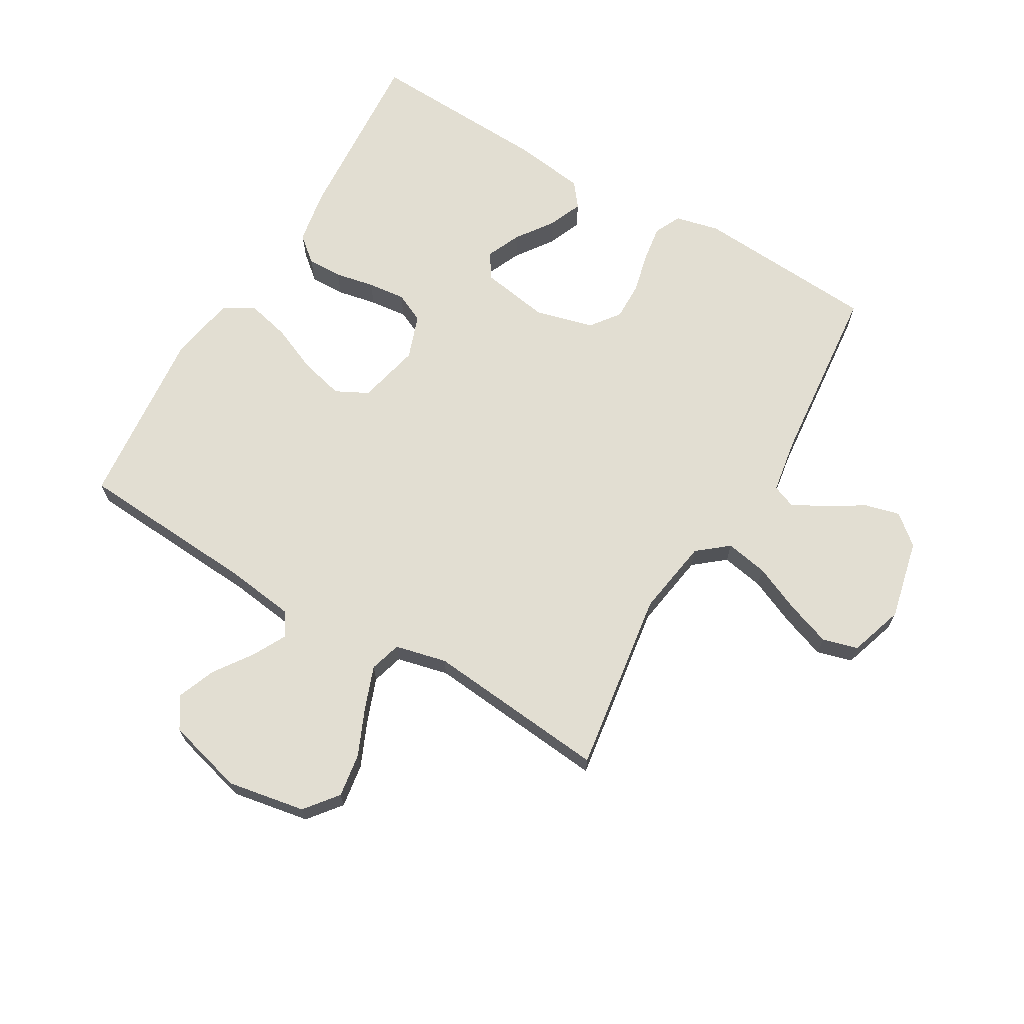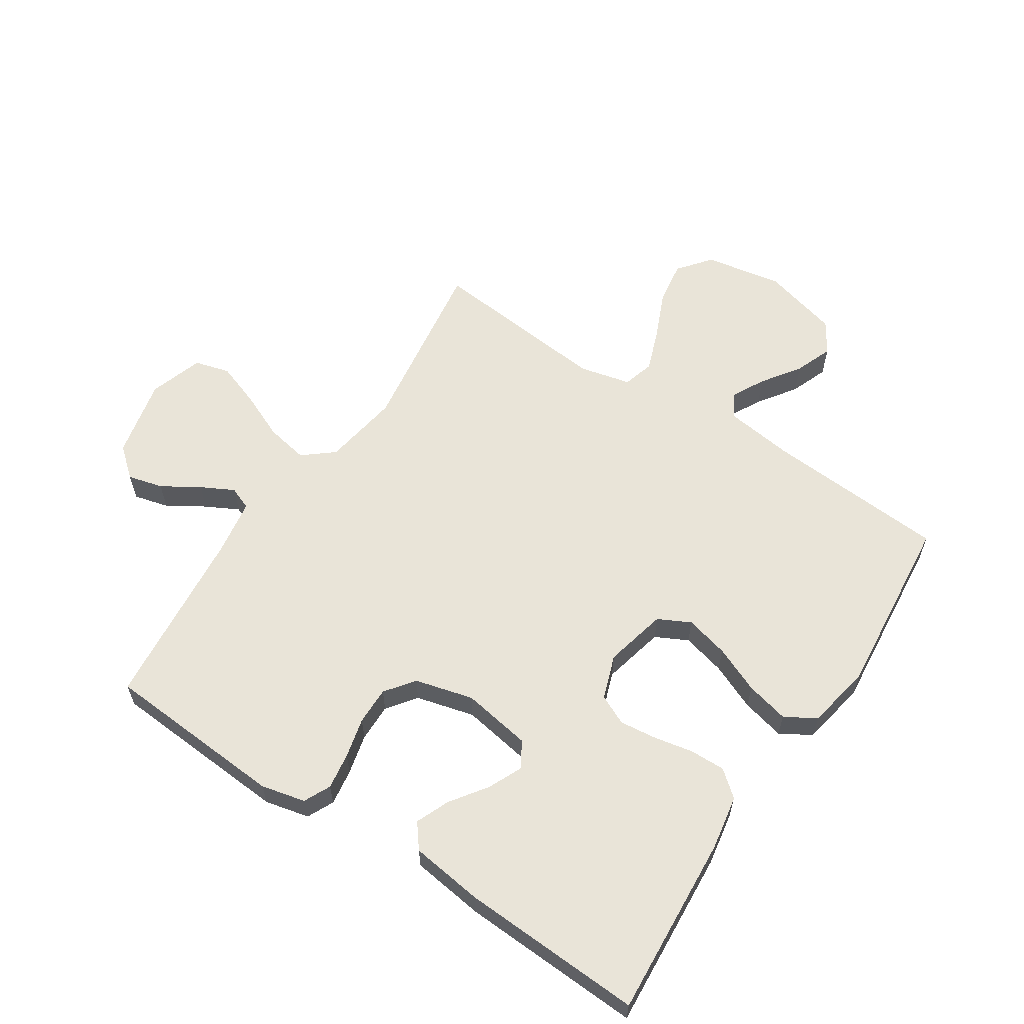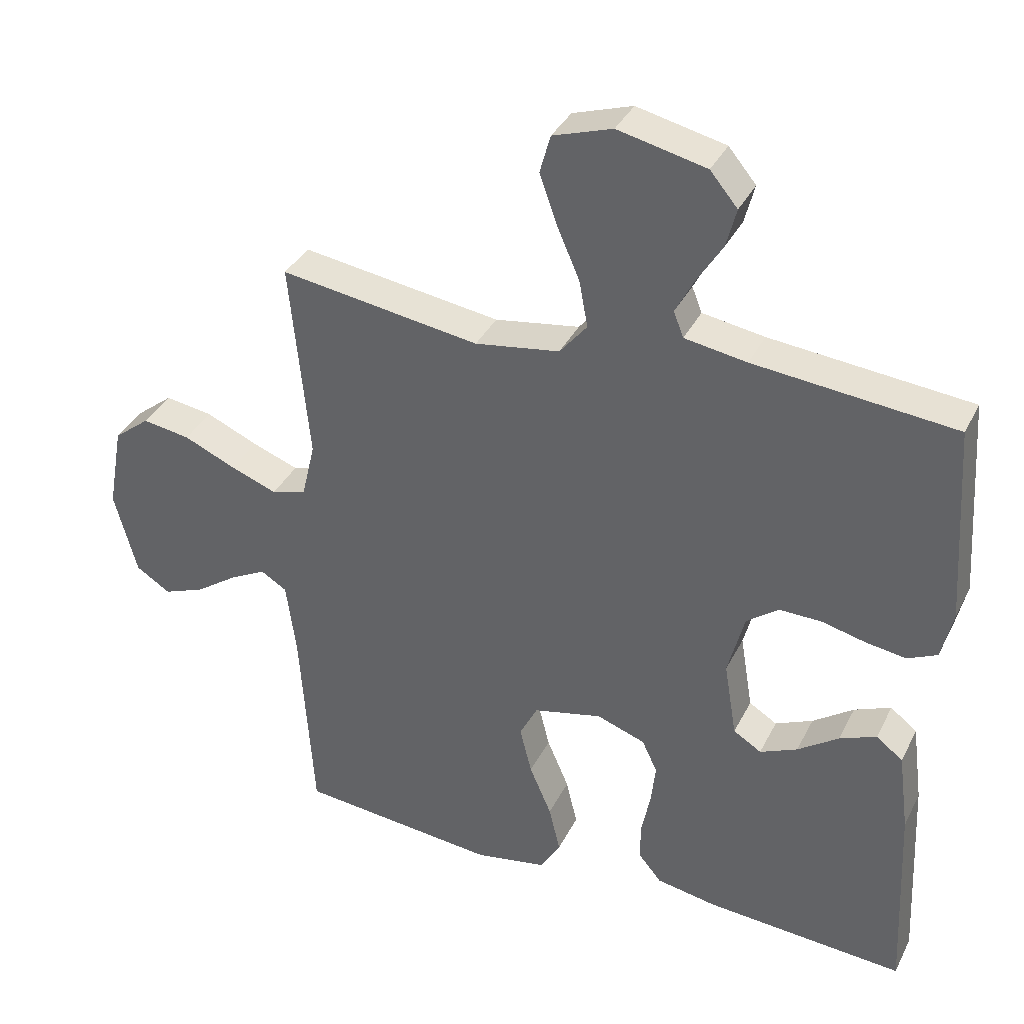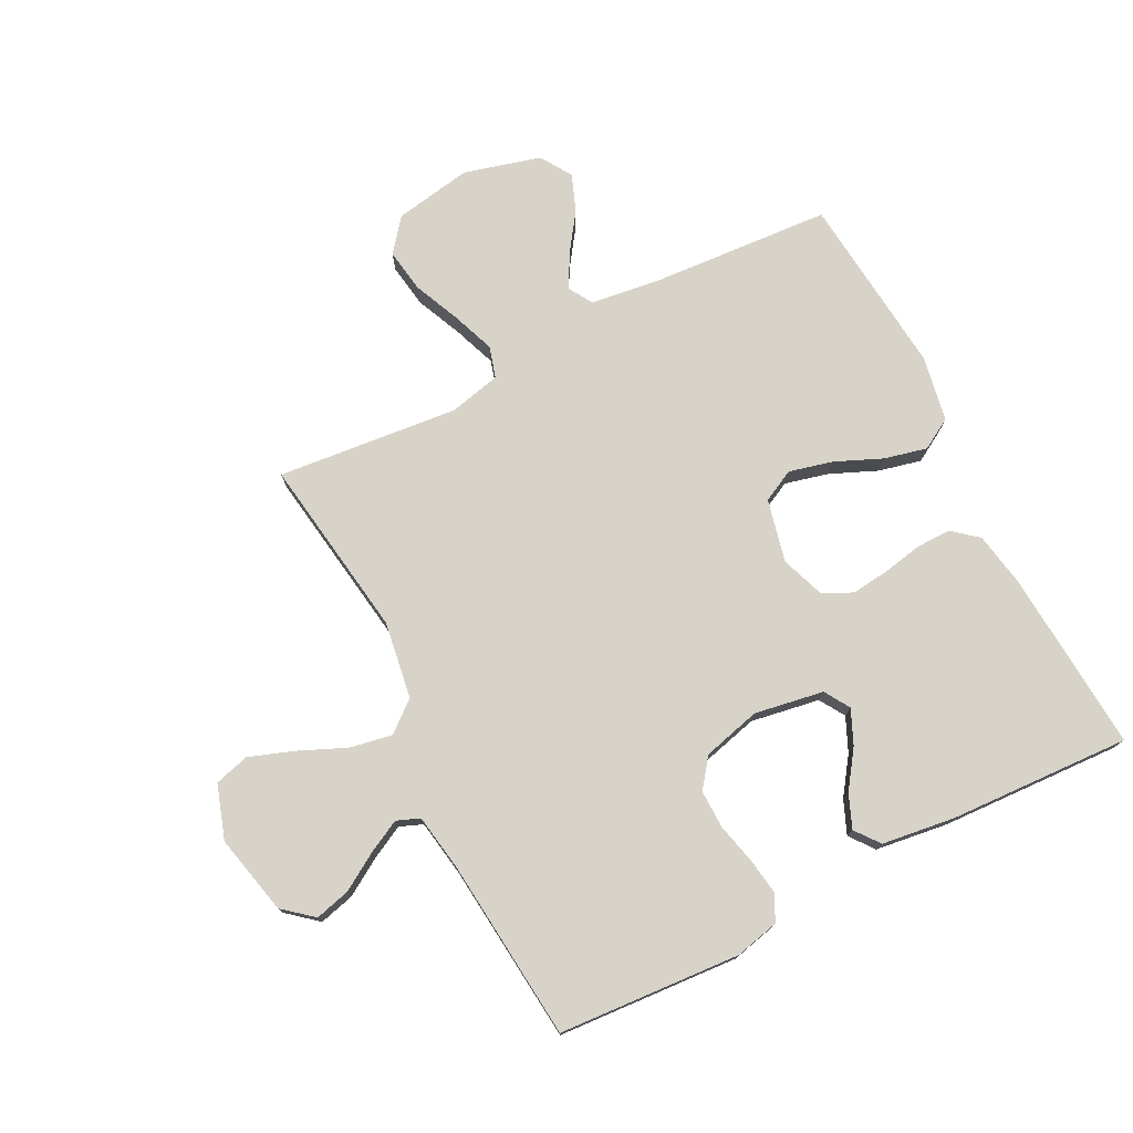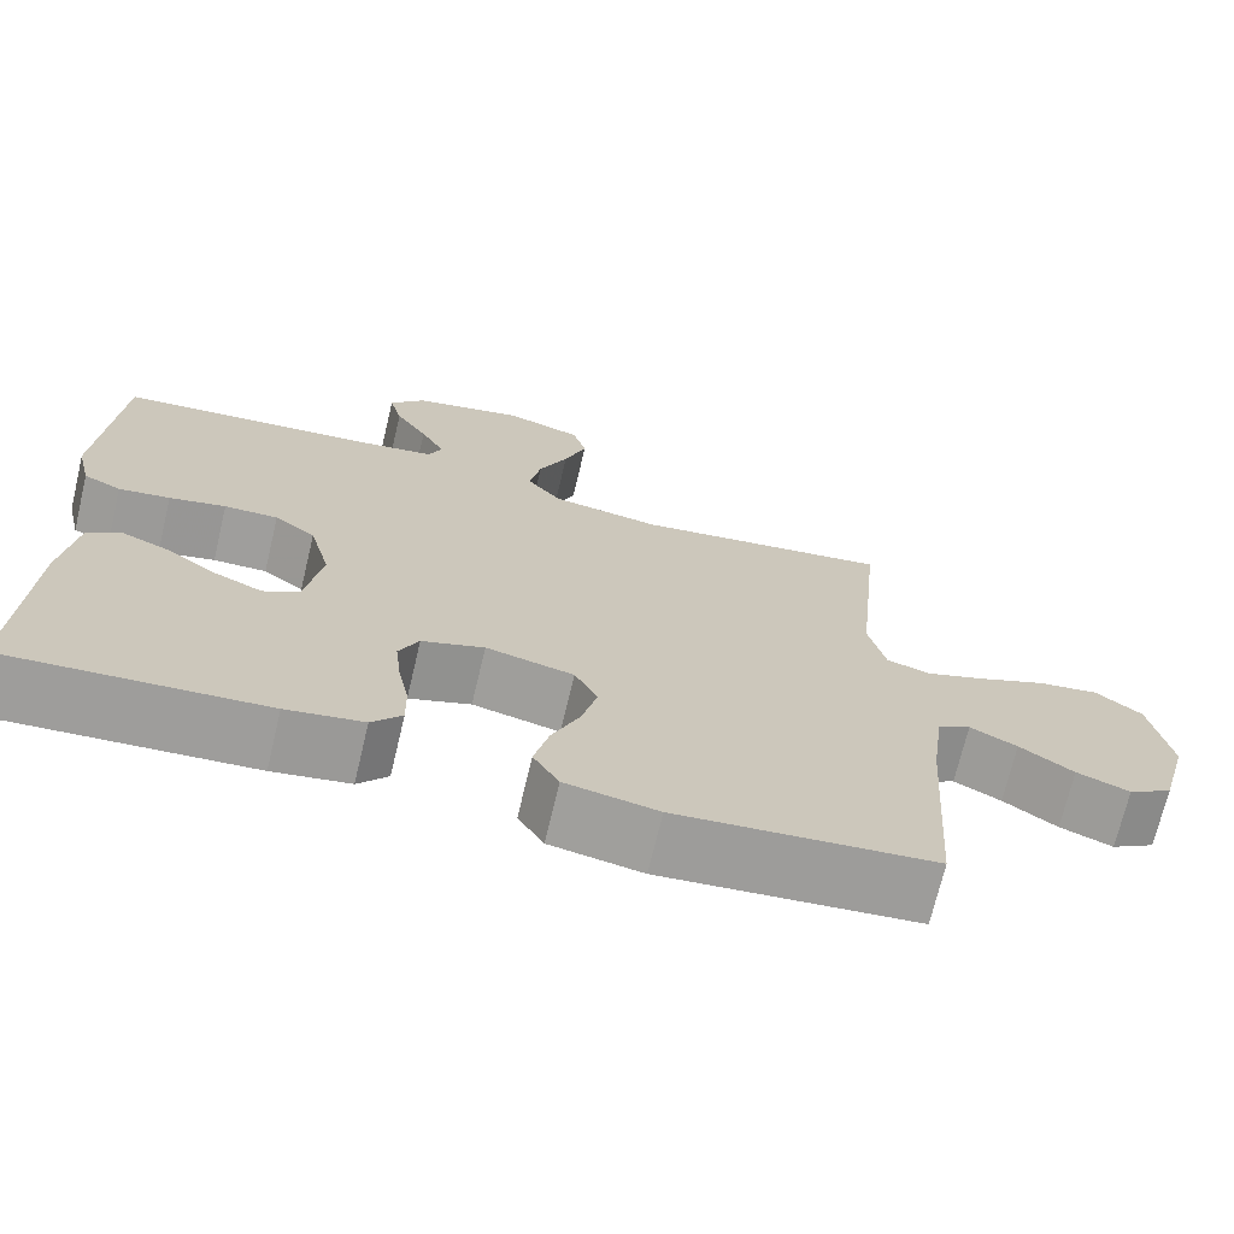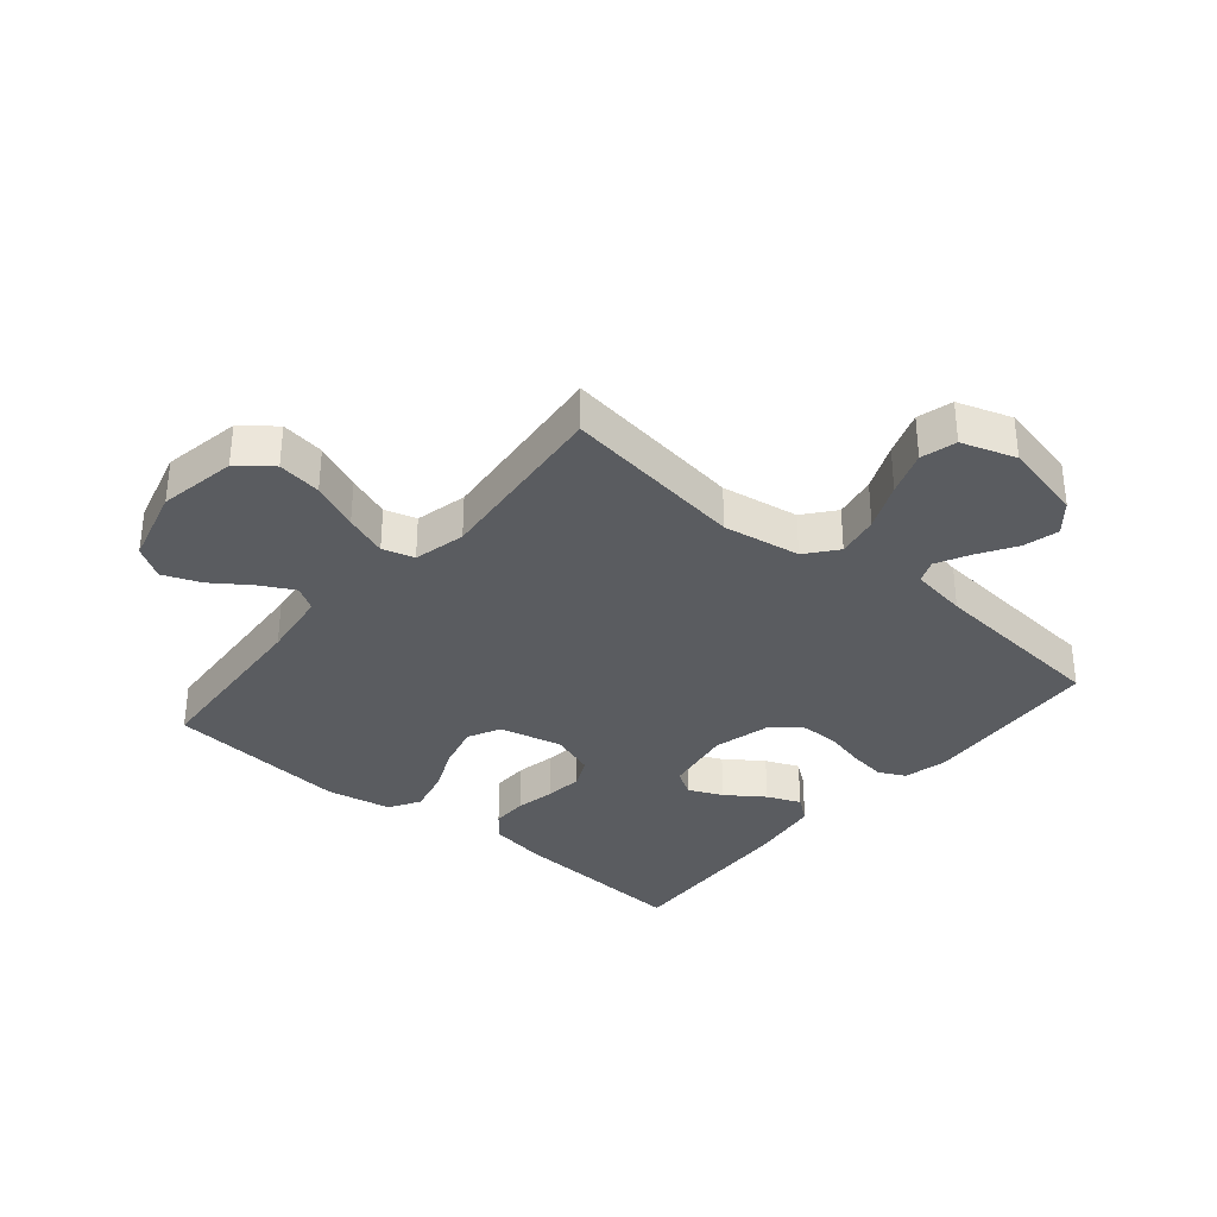
<metadata>
{"format":"obj","ext":"obj","renderer":"f3d","projection":"perspective","resolution":1024,"background":"white","views":[{"elev":67.9,"azim":-59.6,"up":"+Y"},{"elev":60.3,"azim":123.3,"up":"+Y"},{"elev":36.1,"azim":24.0,"up":"+Z"},{"elev":75.8,"azim":63.0,"up":"+Y"},{"elev":-71.1,"azim":166.6,"up":"+Z"},{"elev":-33.9,"azim":-39.9,"up":"+Y"}]}
</metadata>
<code>
v 0.5 0.07 -0.5
v 0.2 0.07 -0.479
v 0.11 0.07 -0.463
v 0.075 0.07 -0.421
v 0.076 0.07 -0.363
v 0.089 0.07 -0.298
v 0.096 0.07 -0.236
v 0.073 0.07 -0.187
v 0 0.07 -0.161
v -0.103 0.07 -0.185
v -0.13 0.07 -0.238
v -0.112 0.07 -0.31
v -0.079 0.07 -0.387
v -0.062 0.07 -0.458
v -0.092 0.07 -0.509
v -0.2 0.07 -0.529
v -0.5 0.07 -0.5
v -0.52 0.07 -0.2
v -0.535 0.07 -0.087
v -0.574 0.07 -0.063
v -0.629 0.07 -0.092
v -0.692 0.07 -0.136
v -0.754 0.07 -0.16
v -0.806 0.07 -0.127
v -0.84 0.07 0
v -0.817 0.07 0.128
v -0.763 0.07 0.171
v -0.691 0.07 0.16
v -0.613 0.07 0.126
v -0.543 0.07 0.1
v -0.491 0.07 0.115
v -0.471 0.07 0.2
v -0.5 0.07 0.5
v -0.2 0.07 0.456
v -0.073 0.07 0.476
v -0.032 0.07 0.526
v -0.045 0.07 0.596
v -0.079 0.07 0.674
v -0.105 0.07 0.747
v -0.089 0.07 0.805
v 0 0.07 0.834
v 0.132 0.07 0.804
v 0.173 0.07 0.755
v 0.158 0.07 0.697
v 0.12 0.07 0.636
v 0.092 0.07 0.582
v 0.107 0.07 0.544
v 0.2 0.07 0.529
v 0.5 0.07 0.5
v 0.52 0.07 0.2
v 0.503 0.07 0.127
v 0.459 0.07 0.106
v 0.399 0.07 0.115
v 0.333 0.07 0.131
v 0.27 0.07 0.132
v 0.222 0.07 0.096
v 0.197 0.07 0
v 0.216 0.07 -0.114
v 0.258 0.07 -0.14
v 0.314 0.07 -0.115
v 0.375 0.07 -0.072
v 0.43 0.07 -0.049
v 0.47 0.07 -0.08
v 0.486 0.07 -0.2
v 0.5 0 -0.5
v 0.2 0 -0.479
v 0.11 0 -0.463
v 0.075 0 -0.421
v 0.076 0 -0.363
v 0.089 0 -0.298
v 0.096 0 -0.236
v 0.073 0 -0.187
v 0 0 -0.161
v -0.103 0 -0.185
v -0.13 0 -0.238
v -0.112 0 -0.31
v -0.079 0 -0.387
v -0.062 0 -0.458
v -0.092 0 -0.509
v -0.2 0 -0.529
v -0.5 0 -0.5
v -0.52 0 -0.2
v -0.535 0 -0.087
v -0.574 0 -0.063
v -0.629 0 -0.092
v -0.692 0 -0.136
v -0.754 0 -0.16
v -0.806 0 -0.127
v -0.84 0 0
v -0.817 0 0.128
v -0.763 0 0.171
v -0.691 0 0.16
v -0.613 0 0.126
v -0.543 0 0.1
v -0.491 0 0.115
v -0.471 0 0.2
v -0.5 0 0.5
v -0.2 0 0.456
v -0.073 0 0.476
v -0.032 0 0.526
v -0.045 0 0.596
v -0.079 0 0.674
v -0.105 0 0.747
v -0.089 0 0.805
v 0 0 0.834
v 0.132 0 0.804
v 0.173 0 0.755
v 0.158 0 0.697
v 0.12 0 0.636
v 0.092 0 0.582
v 0.107 0 0.544
v 0.2 0 0.529
v 0.5 0 0.5
v 0.52 0 0.2
v 0.503 0 0.127
v 0.459 0 0.106
v 0.399 0 0.115
v 0.333 0 0.131
v 0.27 0 0.132
v 0.222 0 0.096
v 0.197 0 0
v 0.216 0 -0.114
v 0.258 0 -0.14
v 0.314 0 -0.115
v 0.375 0 -0.072
v 0.43 0 -0.049
v 0.47 0 -0.08
v 0.486 0 -0.2
f 60 61 62 63
f 59 60 63 64
f 51 52 53 54
f 49 50 51 54
f 48 49 54 55
f 47 48 55 56
f 42 43 44 45
f 42 45 46
f 41 42 46
f 40 41 46
f 37 38 39 40
f 37 40 46 47
f 32 33 34
f 31 32 34 35
f 26 27 28 29
f 26 29 30
f 25 26 30
f 24 25 30 31
f 21 22 23 24
f 20 21 24 31
f 15 16 17 18
f 15 18 19
f 12 13 14 15
f 11 12 15 19
f 10 11 19 20
f 3 4 5 6
f 3 6 7
f 2 3 7
f 59 64 1 2
f 58 59 2 7
f 57 58 7 8
f 56 57 8 9
f 36 37 47 56
f 35 36 56 9
f 20 31 35
f 9 10 20 35
f 127 126 125 124
f 128 127 124 123
f 118 117 116 115
f 118 115 114 113
f 119 118 113 112
f 120 119 112 111
f 109 108 107 106
f 110 109 106
f 110 106 105
f 110 105 104
f 104 103 102 101
f 111 110 104 101
f 98 97 96
f 99 98 96 95
f 93 92 91 90
f 94 93 90
f 94 90 89
f 95 94 89 88
f 88 87 86 85
f 95 88 85 84
f 82 81 80 79
f 83 82 79
f 79 78 77 76
f 83 79 76 75
f 84 83 75 74
f 70 69 68 67
f 71 70 67
f 71 67 66
f 66 65 128 123
f 71 66 123 122
f 72 71 122 121
f 73 72 121 120
f 120 111 101 100
f 73 120 100 99
f 99 95 84
f 99 84 74 73
f 1 65 66 2
f 2 66 67 3
f 3 67 68 4
f 4 68 69 5
f 5 69 70 6
f 6 70 71 7
f 7 71 72 8
f 8 72 73 9
f 9 73 74 10
f 10 74 75 11
f 11 75 76 12
f 12 76 77 13
f 13 77 78 14
f 14 78 79 15
f 15 79 80 16
f 16 80 81 17
f 17 81 82 18
f 18 82 83 19
f 19 83 84 20
f 20 84 85 21
f 21 85 86 22
f 22 86 87 23
f 23 87 88 24
f 24 88 89 25
f 25 89 90 26
f 26 90 91 27
f 27 91 92 28
f 28 92 93 29
f 29 93 94 30
f 30 94 95 31
f 31 95 96 32
f 32 96 97 33
f 33 97 98 34
f 34 98 99 35
f 35 99 100 36
f 36 100 101 37
f 37 101 102 38
f 38 102 103 39
f 39 103 104 40
f 40 104 105 41
f 41 105 106 42
f 42 106 107 43
f 43 107 108 44
f 44 108 109 45
f 45 109 110 46
f 46 110 111 47
f 47 111 112 48
f 48 112 113 49
f 49 113 114 50
f 50 114 115 51
f 51 115 116 52
f 52 116 117 53
f 53 117 118 54
f 54 118 119 55
f 55 119 120 56
f 56 120 121 57
f 57 121 122 58
f 58 122 123 59
f 59 123 124 60
f 60 124 125 61
f 61 125 126 62
f 62 126 127 63
f 63 127 128 64
f 64 128 65 1

</code>
